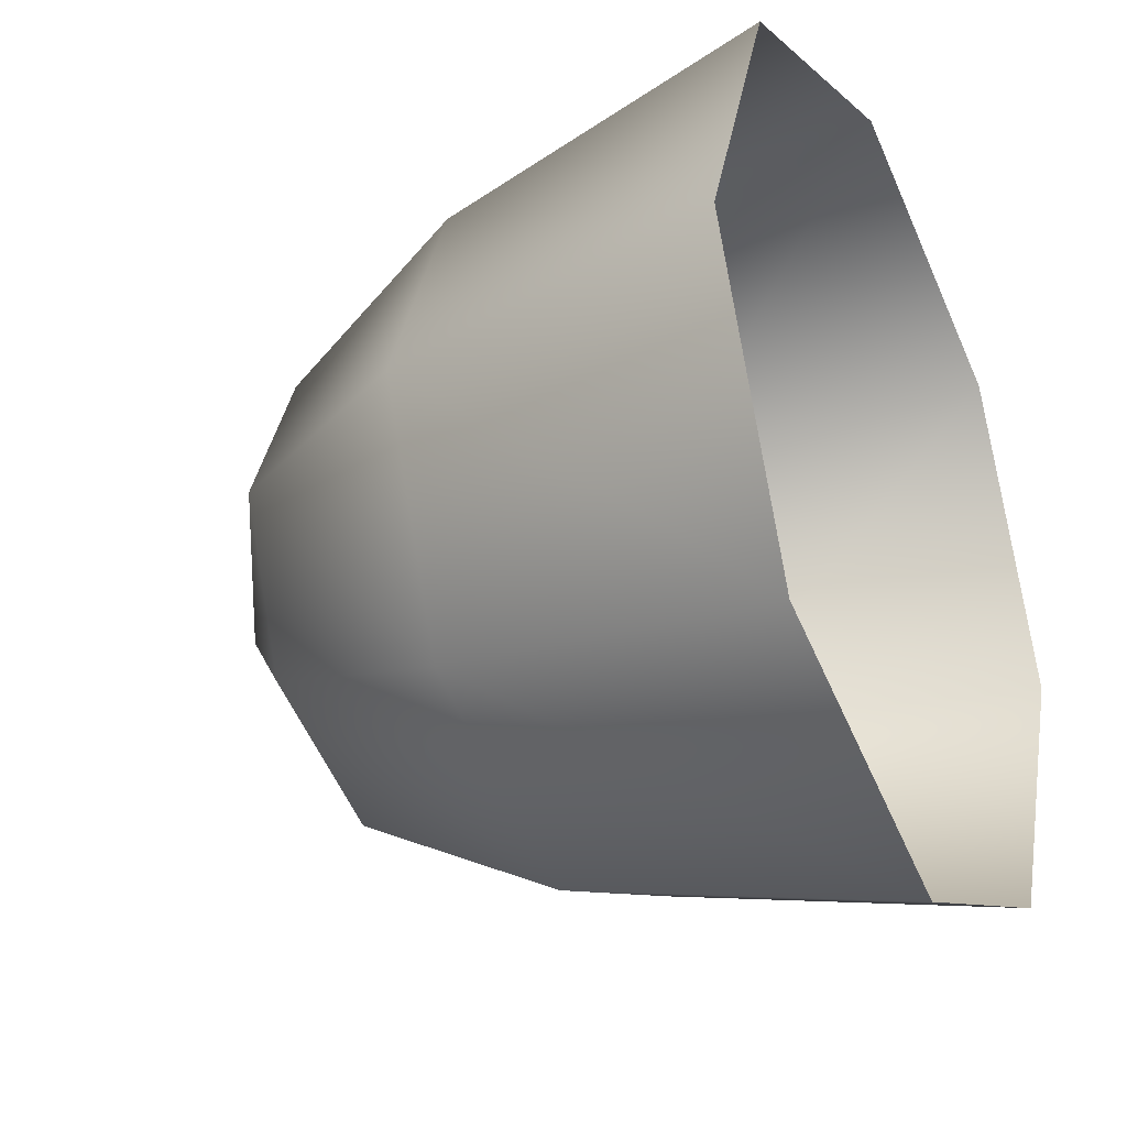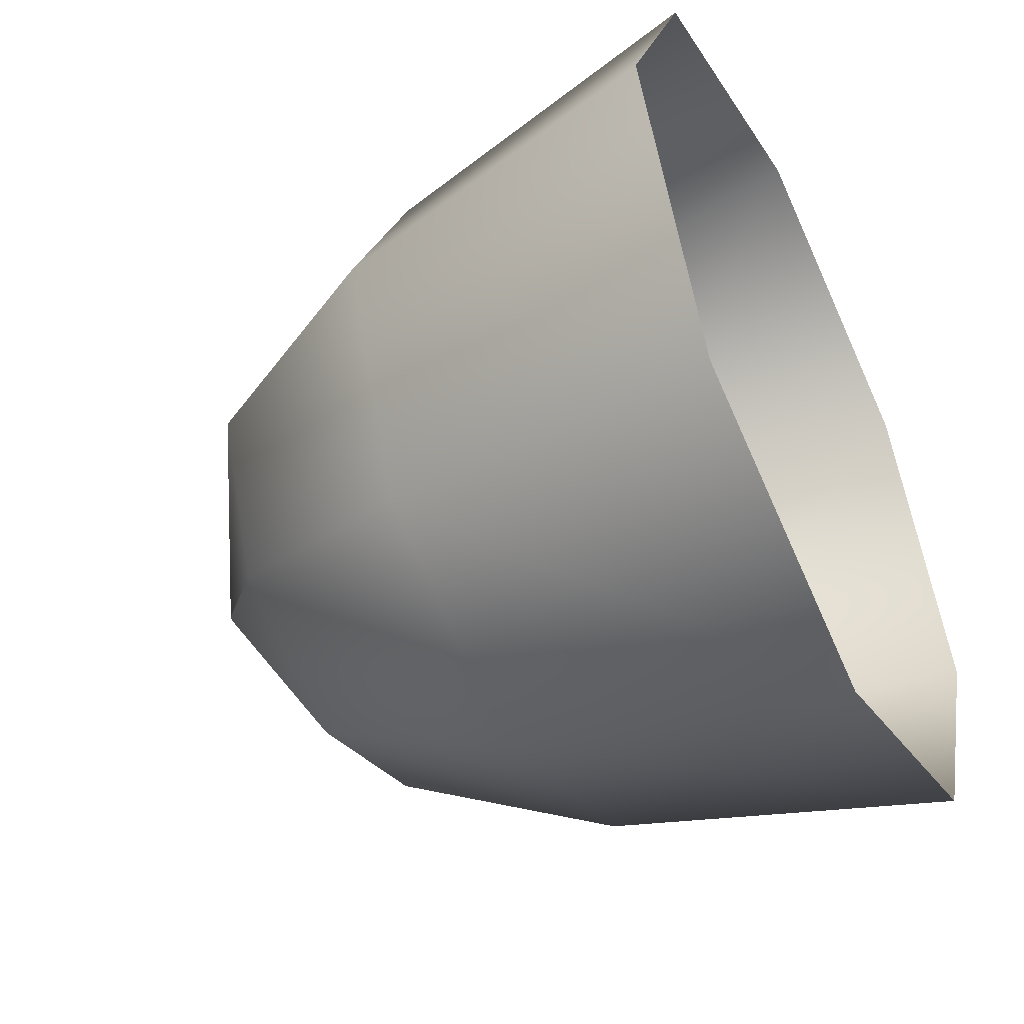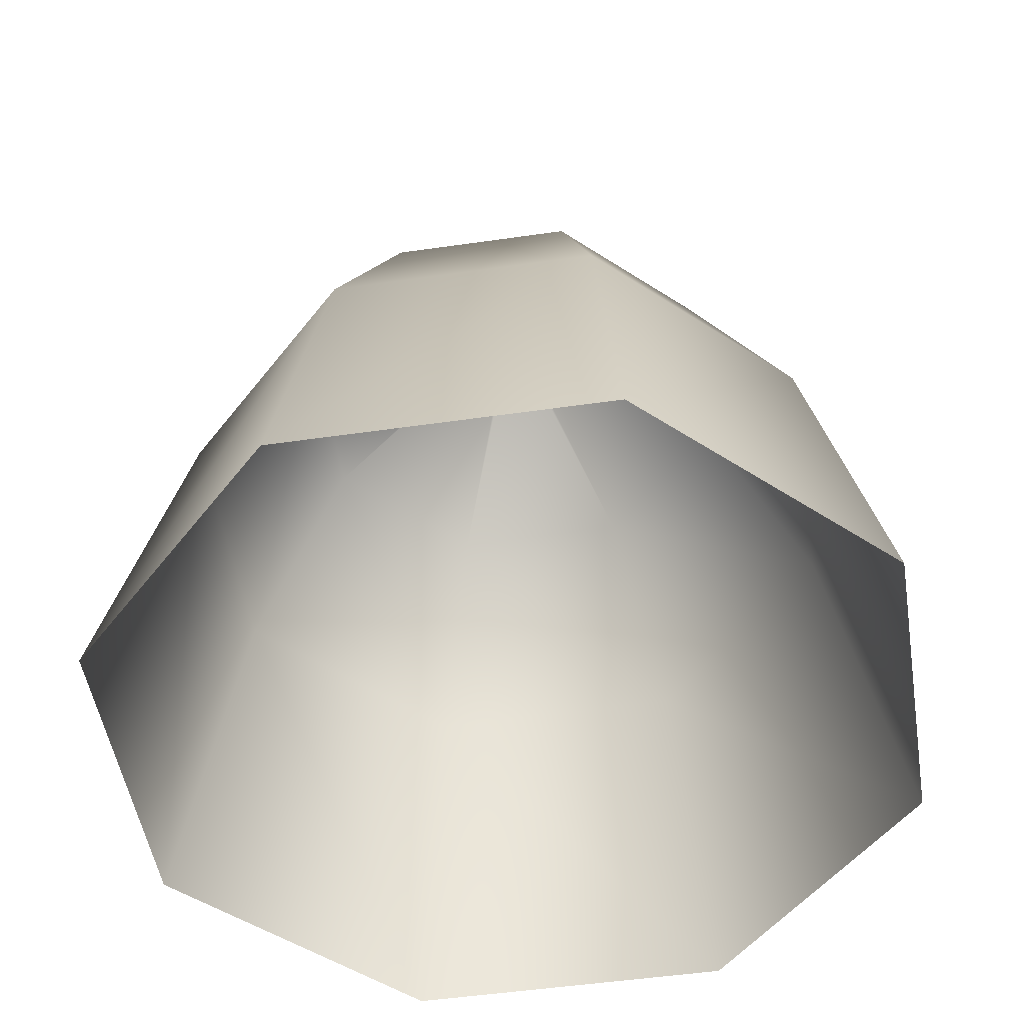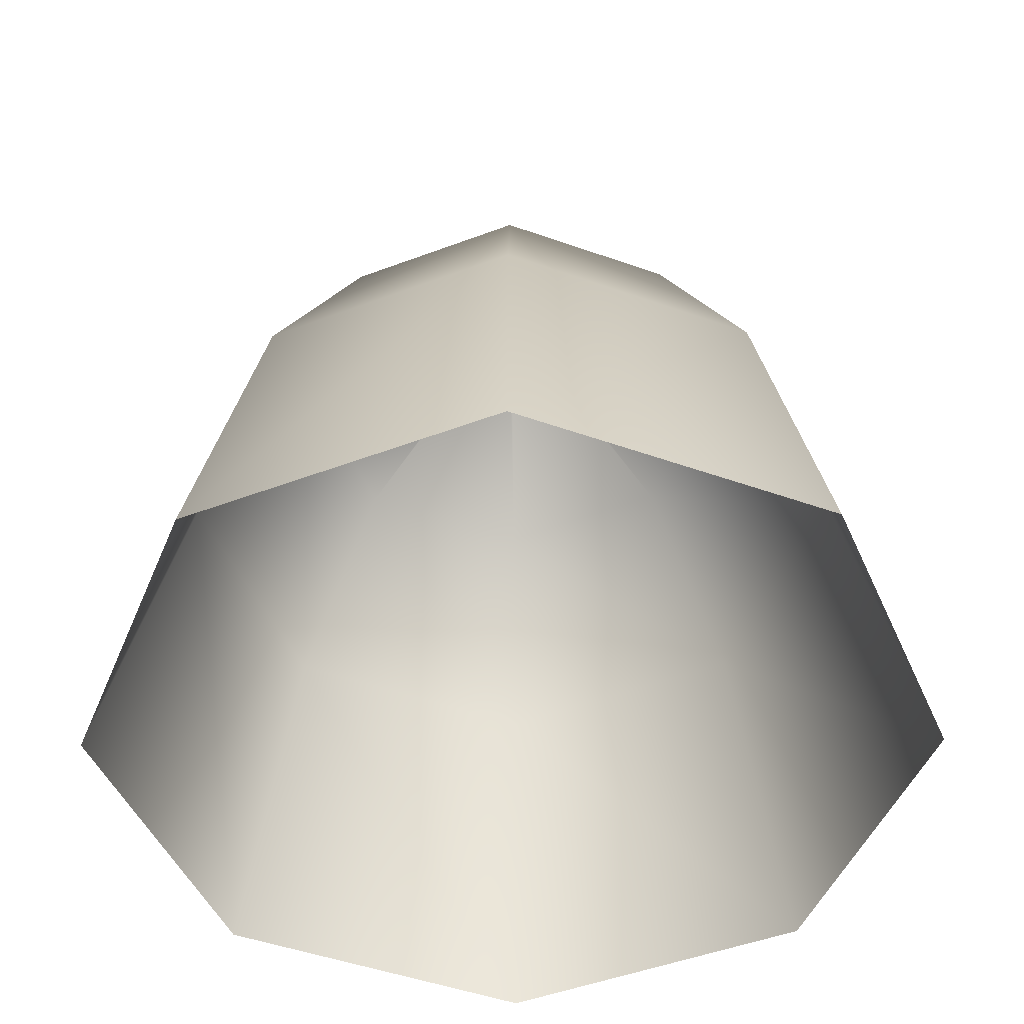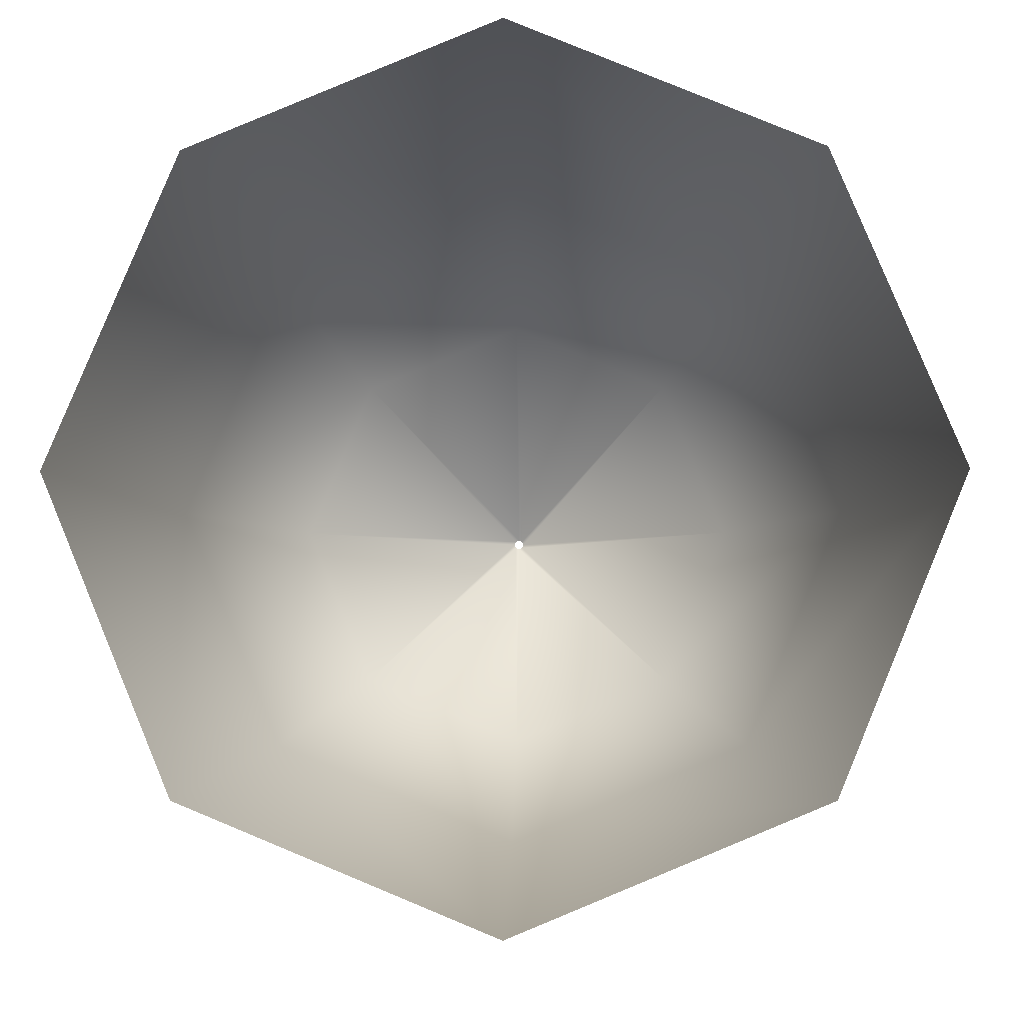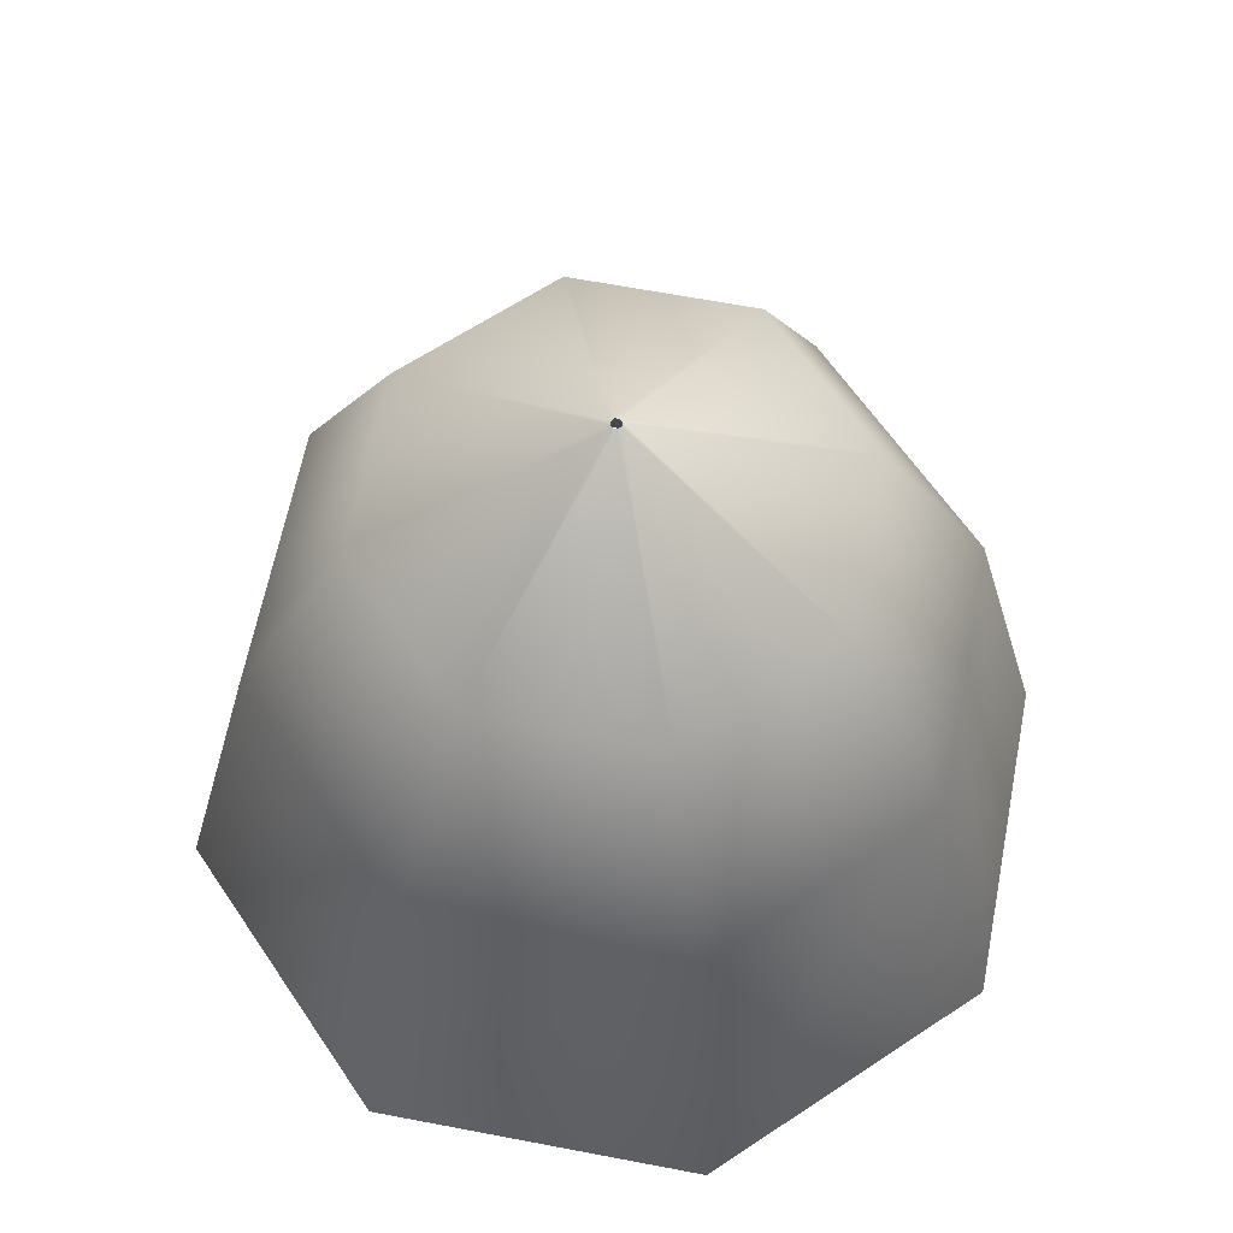
<metadata>
{"format":"obj","ext":"obj","renderer":"f3d","projection":"perspective","resolution":1024,"background":"white","views":[{"elev":-32.7,"azim":115.7,"up":"+Y"},{"elev":-50.1,"azim":116.4,"up":"+Y"},{"elev":-49.8,"azim":76.6,"up":"+Z"},{"elev":-47.7,"azim":-44.4,"up":"+Z"},{"elev":-6.6,"azim":-178.6,"up":"+Y"},{"elev":62.7,"azim":-101.5,"up":"+Z"}]}
</metadata>
<code>
o nose
g nose
v -0.3149 0.6317 5.447
v -0.4453 0.3168 5.447
v 0.006652 0.3168 5.881
v -0.3149 0.00196 5.447
v -0 -0.1285 5.447
v 0 0.7621 5.447
v 0.3149 0.00196 5.447
v 0.4453 0.3168 5.447
v 0.3149 0.6317 5.447
v -0.3909 0.7077 5.005
v -0.5528 0.3168 5.005
v -0.3909 -0.07402 5.005
v -0 -0.2359 5.005
v 0.3909 -0.07402 5.005
v 0.3909 0.7077 5.005
v 0 0.8696 5.005
v 0.5528 0.3168 5.005
v -0.3026 0.3168 5.712
v -0.214 0.5308 5.712
v -0.214 0.1028 5.712
v -0 0.01419 5.712
v 0 0.6195 5.712
v 0.214 0.1028 5.712
v 0.3026 0.3168 5.712
v 0.214 0.5308 5.712
v -0.004704 0.3215 5.881
v 0 0.3235 5.881
v 0.004704 0.3215 5.881
v -0.006652 0.3168 5.881
v -0.004704 0.3121 5.881
v 0 0.3102 5.881
v 0.004704 0.3121 5.881
f 1 2 18 19
f 2 4 20 18
f 4 5 21 20
f 6 1 19 22
f 5 7 23 21
f 7 8 24 23
f 9 6 22 25
f 8 9 25 24
f 10 11 2 1
f 11 12 4 2
f 12 13 5 4
f 13 14 7 5
f 15 16 6 9
f 16 10 1 6
f 17 15 9 8
f 14 17 8 7
f 24 25 28 3
f 25 22 27 28
f 23 24 3 32
f 21 23 32 31
f 22 19 26 27
f 20 21 31 30
f 18 20 30 29
f 19 18 29 26

</code>
